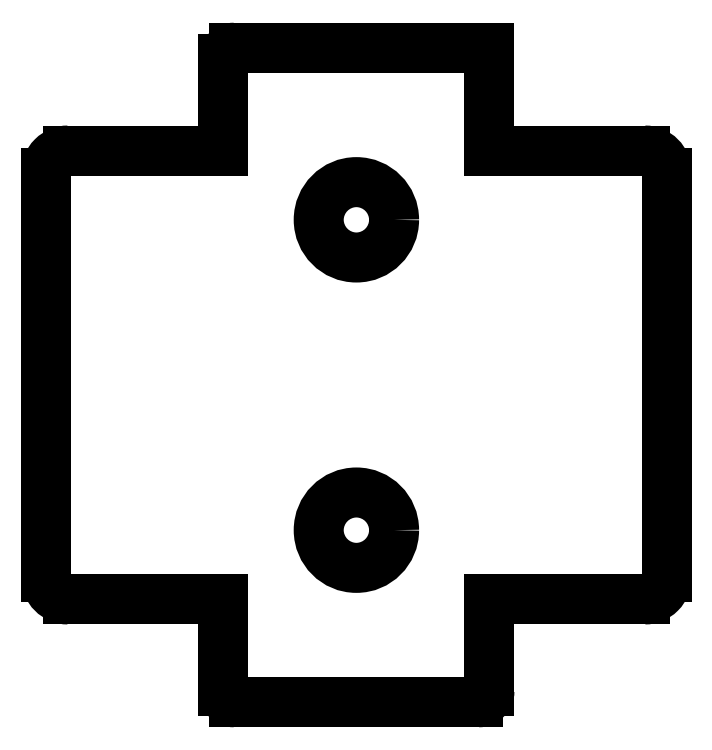
<metadata>
{"format":"dxf","ext":"dxf","renderer":"ezdxf+matplotlib","layout":"modelspace","background":"white","min_lineweight":24,"dpi":150}
</metadata>
<code>
0
SECTION
2
ENTITIES
0
ARC
8
0
10
-5.5
20
42.03
30
0
40
0.5
210
0
220
-0
230
1
50
90
51
180
0
LINE
8
0
10
-5.5
20
42.53
30
0
11
6
21
42.53
31
0
0
LINE
8
0
10
6
20
42.53
30
0
11
6
21
37.89
31
0
0
LINE
8
0
10
13
20
37.89
30
0
11
6
21
37.89
31
0
0
ARC
8
0
10
13
20
36.89
30
0
40
1
210
0
220
-0
230
1
50
0
51
90
0
LINE
8
0
10
14
20
36.89
30
0
11
14
21
18.64
31
0
0
ARC
8
0
10
13
20
18.64
30
0
40
1
210
0
220
0
230
1
50
-90
51
0
0
LINE
8
0
10
6
20
17.64
30
0
11
13
21
17.64
31
0
0
LINE
8
0
10
6
20
17.64
30
0
11
6
21
13.5
31
0
0
ARC
8
0
10
5.5
20
13.5
30
0
40
0.5
210
-0
220
0
230
1
50
-90
51
0
0
LINE
8
0
10
5.5
20
13
30
0
11
-5.5
21
13
31
0
0
ARC
8
0
10
-5.5
20
13.5
30
0
40
0.5
210
0
220
0
230
1
50
180
51
270
0
LINE
8
0
10
-6
20
13.5
30
0
11
-6
21
17.64
31
0
0
LINE
8
0
10
-13
20
17.64
30
0
11
-6
21
17.64
31
0
0
ARC
8
0
10
-13
20
18.64
30
0
40
1
210
0
220
0
230
1
50
180
51
270
0
LINE
8
0
10
-14
20
18.64
30
0
11
-14
21
36.89
31
0
0
ARC
8
0
10
-13
20
36.89
30
0
40
1
210
0
220
-0
230
1
50
90
51
180
0
LINE
8
0
10
-6
20
37.89
30
0
11
-13
21
37.89
31
0
0
LINE
8
0
10
-6
20
37.89
30
0
11
-6
21
42.03
31
0
0
CIRCLE
8
0
10
0
20
20.76
30
0
40
1.7
210
0
220
0
230
1
0
CIRCLE
8
0
10
7.729e-16
20
34.76
30
0
40
1.7
210
0
220
0
230
1
0
ENDSEC
0
EOF

</code>
